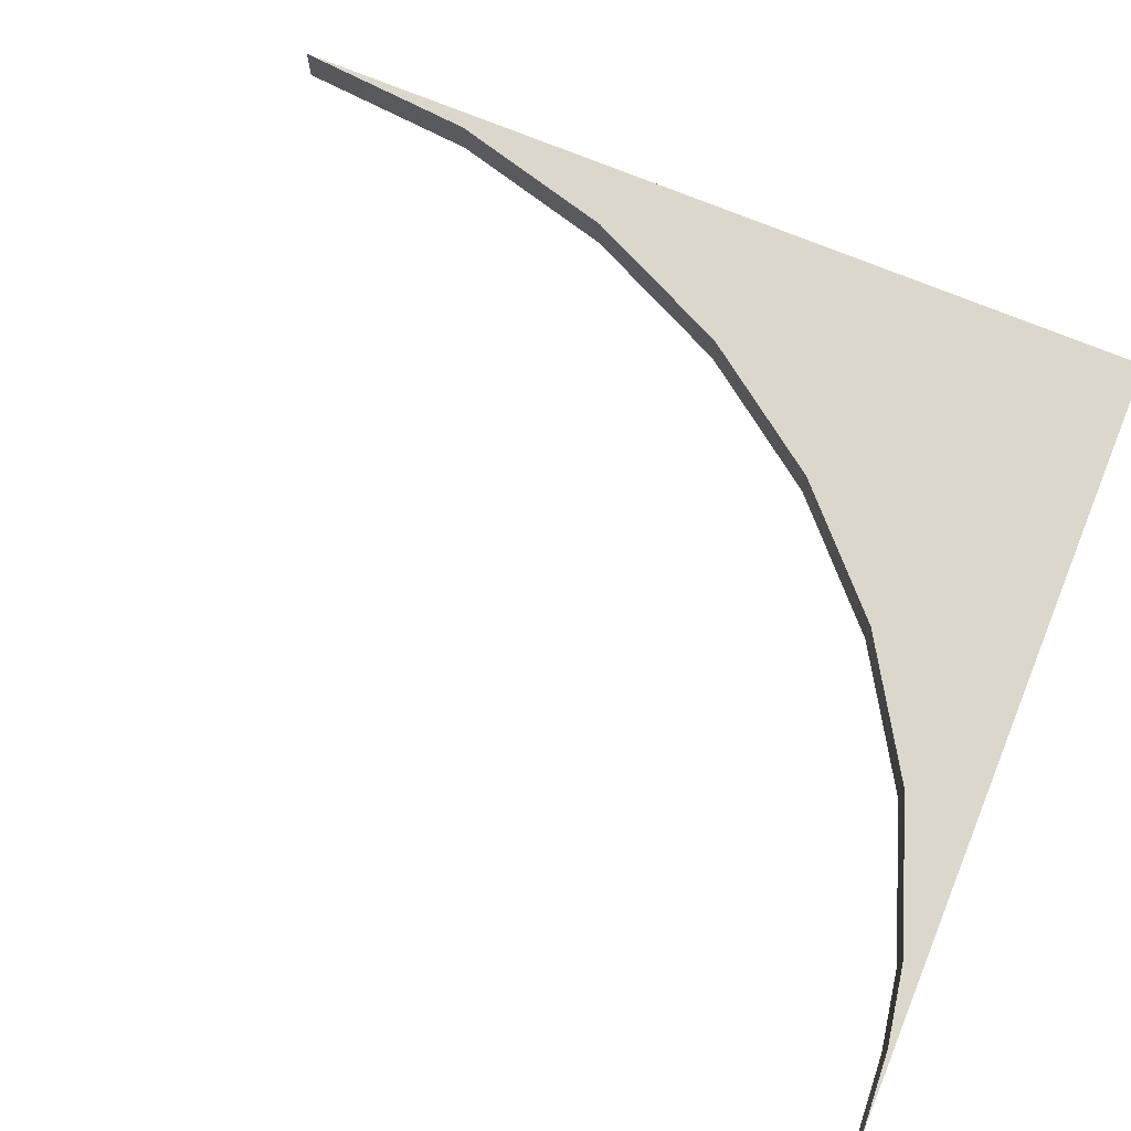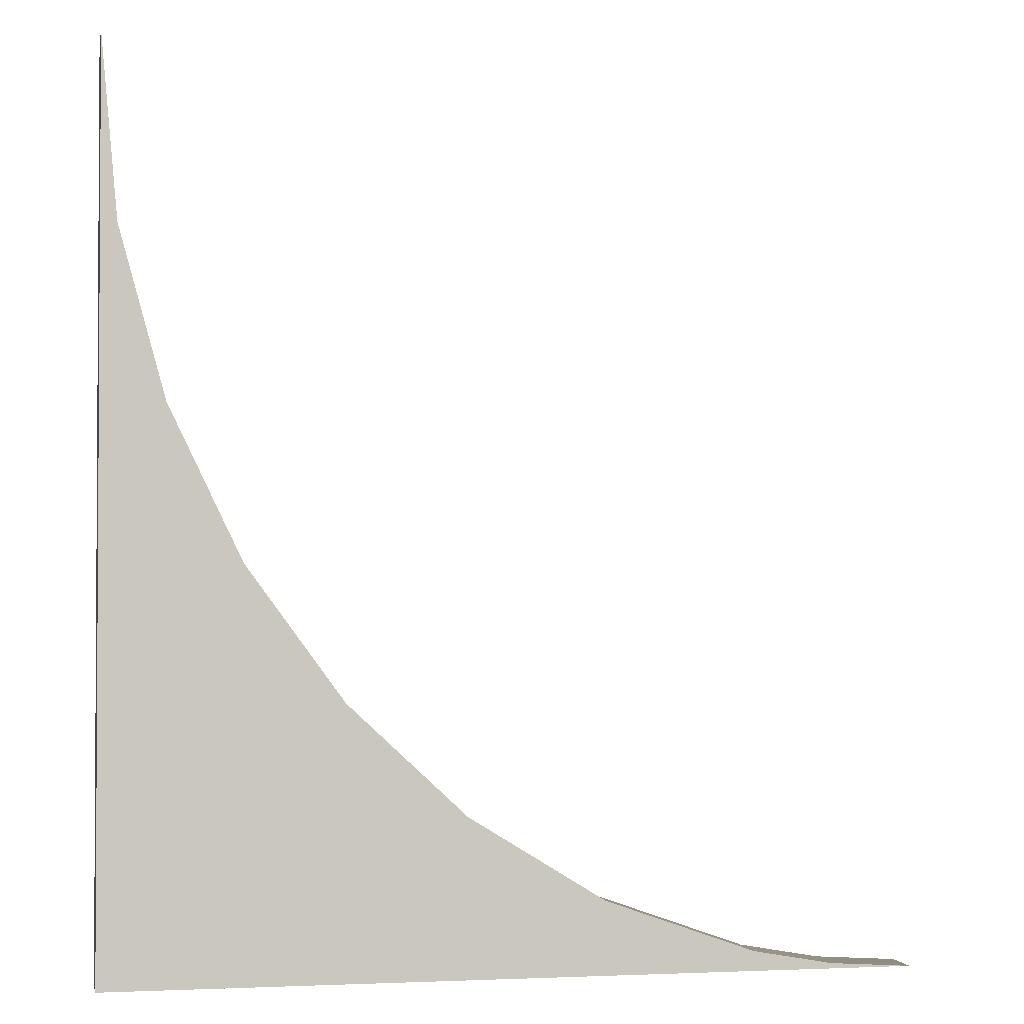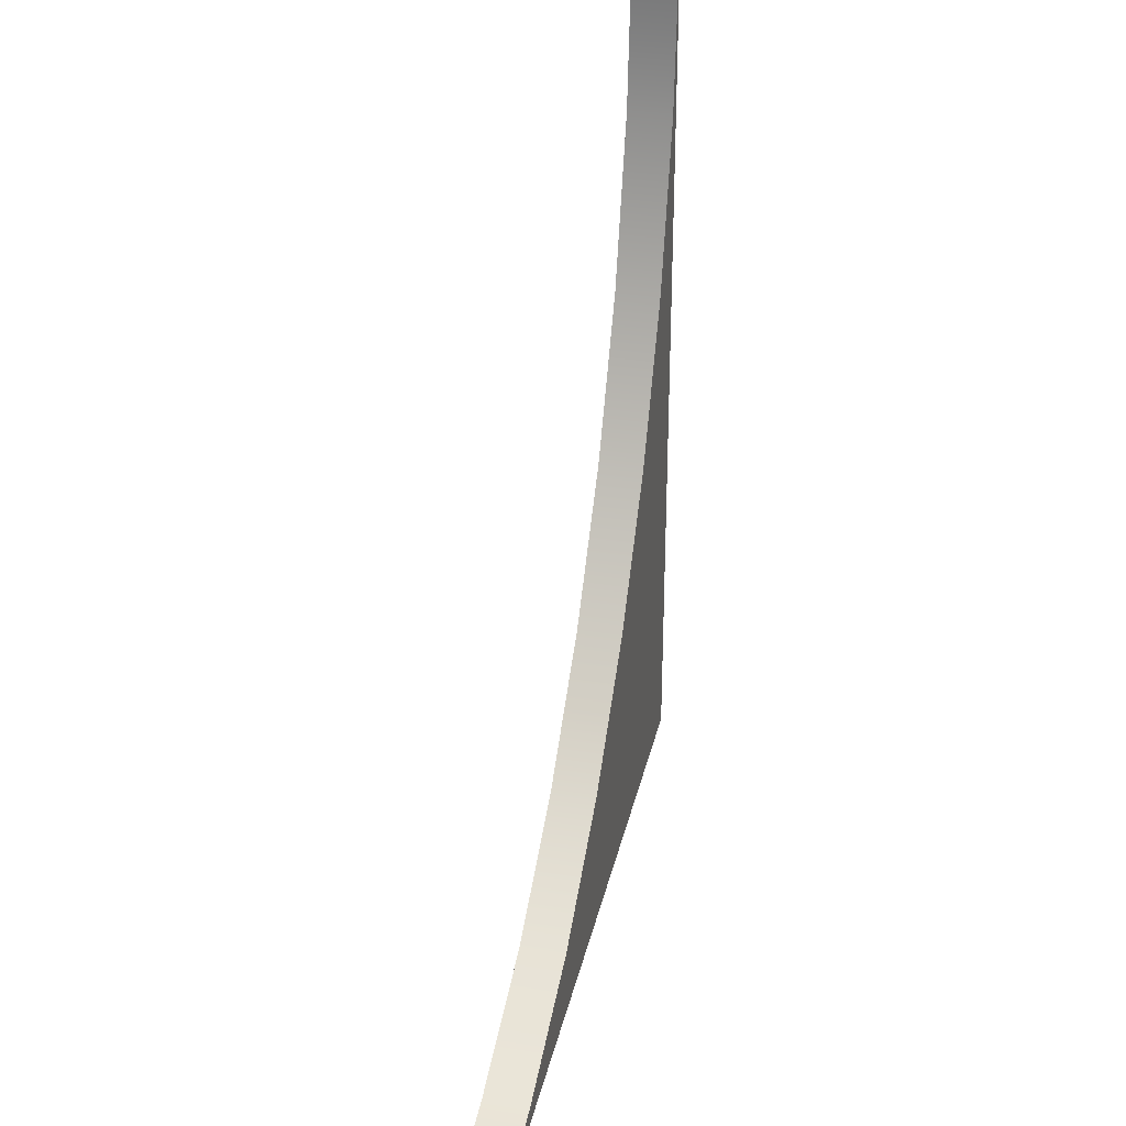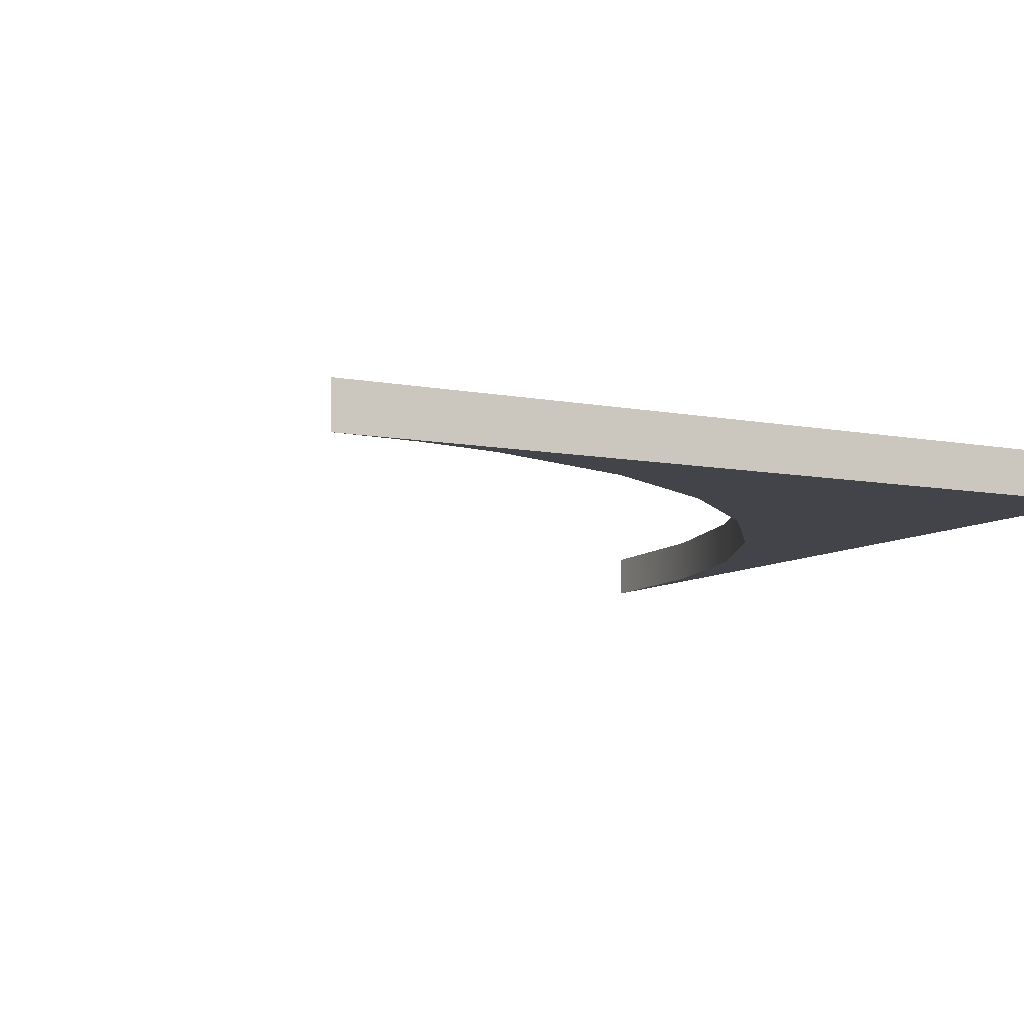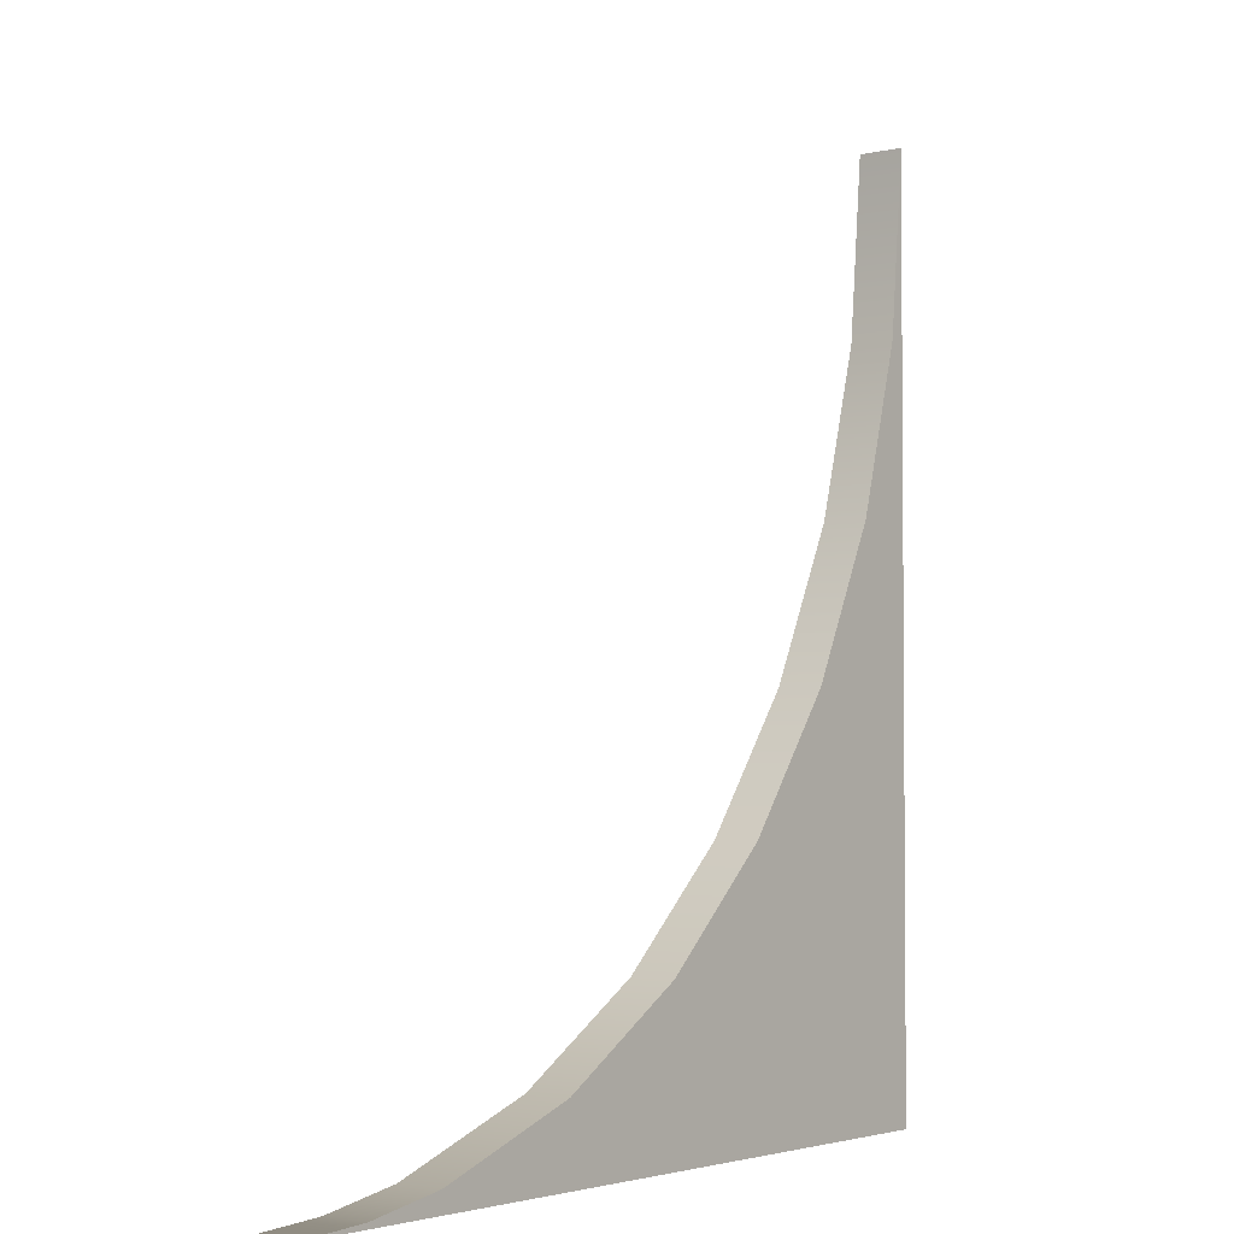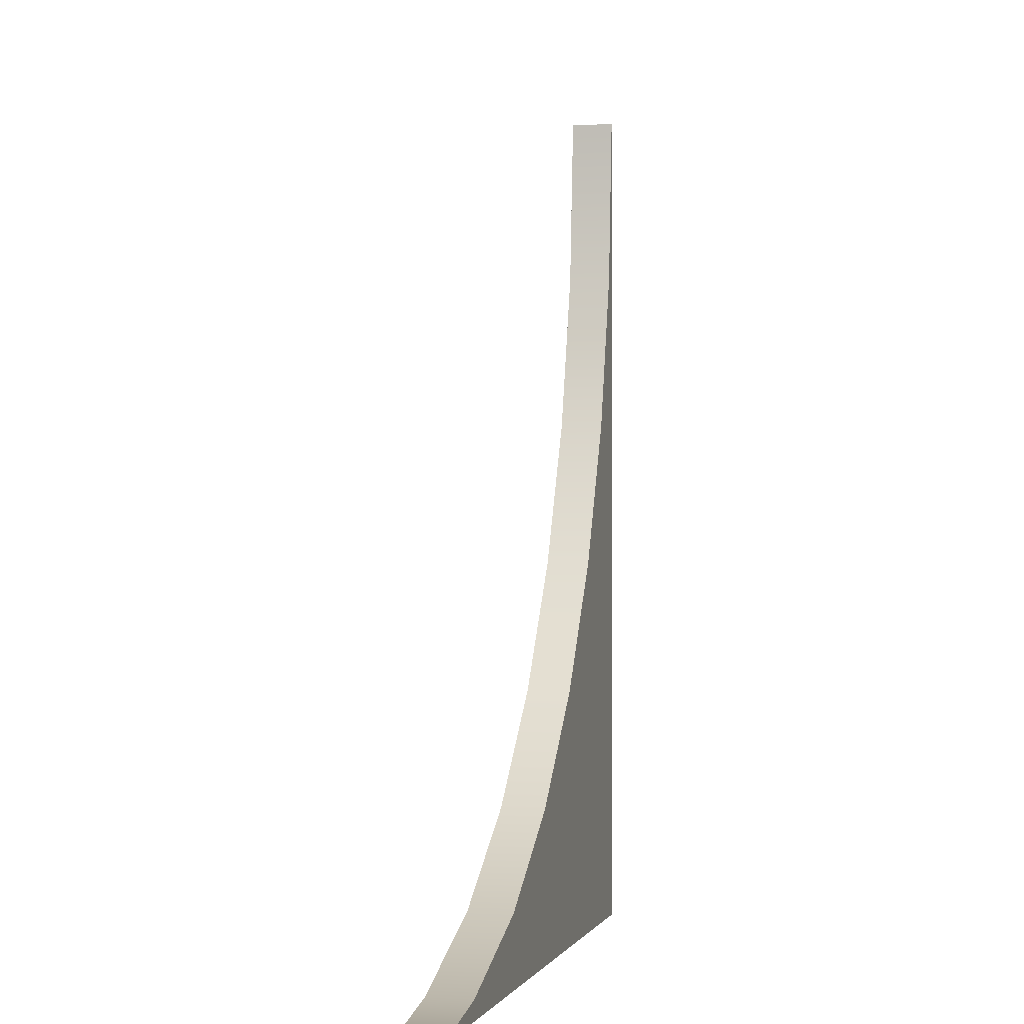
<metadata>
{"format":"obj","ext":"obj","renderer":"f3d","projection":"perspective","resolution":1024,"background":"white","views":[{"elev":73.2,"azim":112.3,"up":"+Y"},{"elev":-2.0,"azim":-11.6,"up":"+Z"},{"elev":32.5,"azim":102.5,"up":"+Z"},{"elev":-8.5,"azim":152.4,"up":"+Y"},{"elev":-3.0,"azim":127.8,"up":"+Z"},{"elev":-1.0,"azim":103.3,"up":"+Z"}]}
</metadata>
<code>
o
v 15.93 1 0.1163
v 14.17 1 0.4302
v 14.17 0 0.4302
v 15.93 0 0.1163
v 10.83 1 1.611
v 10.83 0 1.611
v 7.818 1 3.463
v 7.818 0 3.463
v 5.192 1 5.906
v 5.192 0 5.906
v 3.026 1 8.861
v 3.026 0 8.861
v 1.392 1 12.25
v 1.392 0 12.25
v 0.3598 1 15.99
v 0.3598 0 15.99
v 0 1 20
v 0 0 20
v 0 1 0
v 0 0 0
v 17.75 1 0
v 17.75 0 0
g
f 1 2 3 4
f 2 5 6 3
f 5 7 8 6
f 7 9 10 8
f 9 11 12 10
f 11 13 14 12
f 13 15 16 14
f 15 17 18 16
f 17 19 20 18
f 19 21 22 20
f 21 1 4 22
f 1 21 19
f 19 17 15
f 19 15 13
f 19 13 11
f 19 11 9
f 19 9 7
f 19 7 5
f 19 5 2
f 19 2 1
f 20 22 4
f 16 18 20
f 14 16 20
f 12 14 20
f 10 12 20
f 8 10 20
f 6 8 20
f 3 6 20
f 4 3 20

</code>
